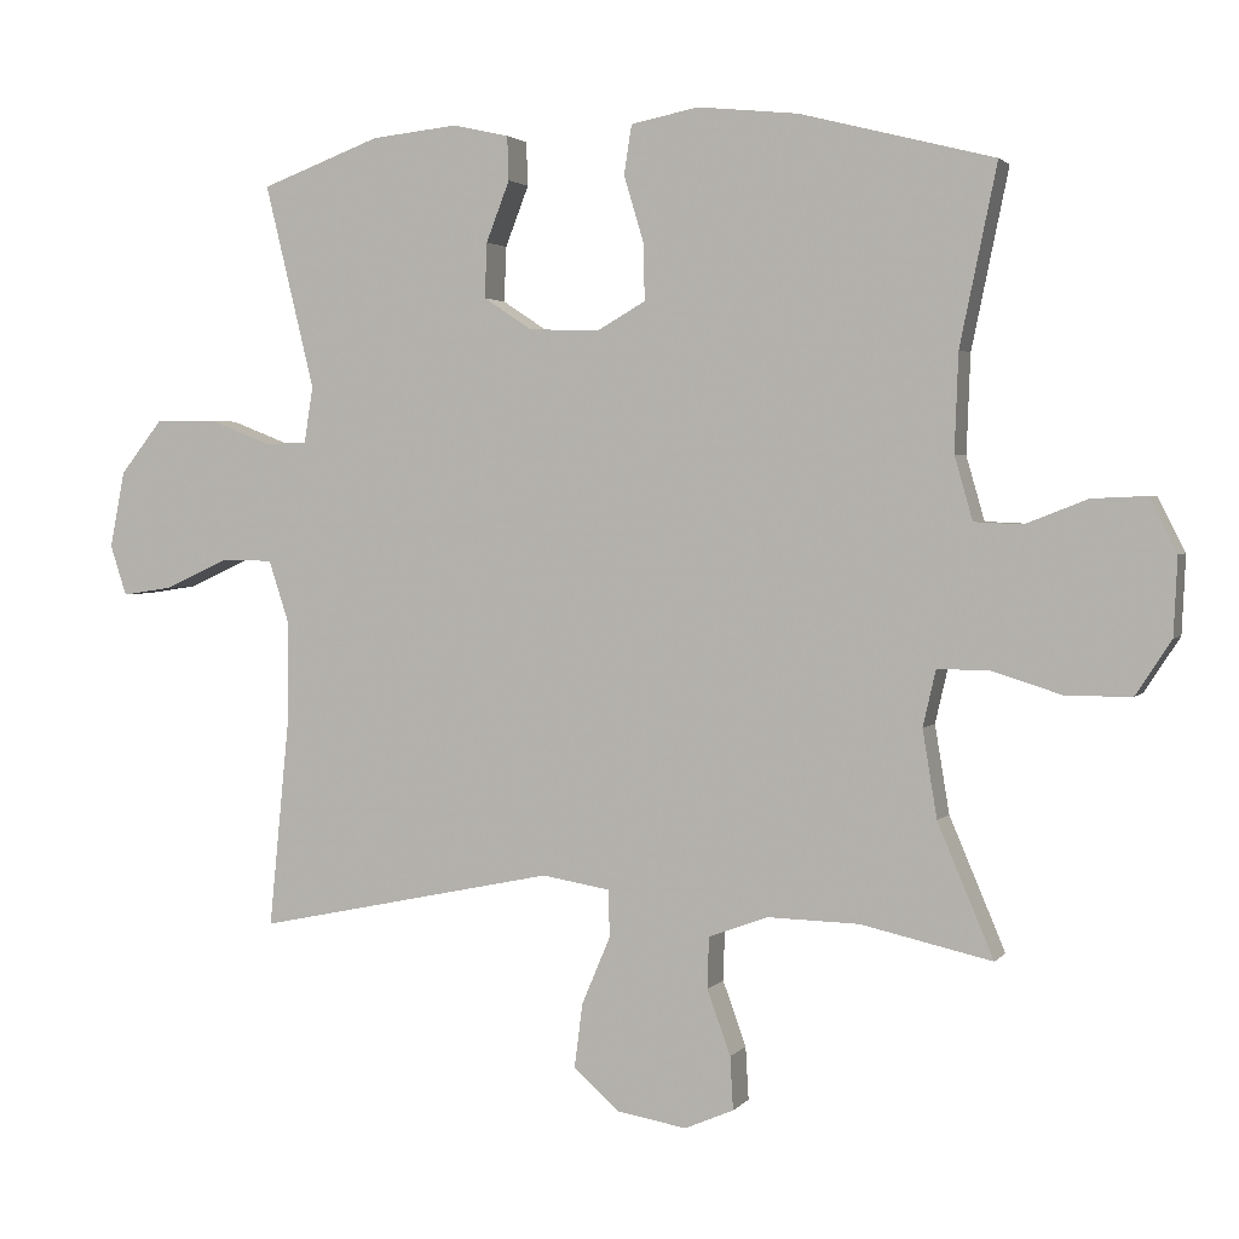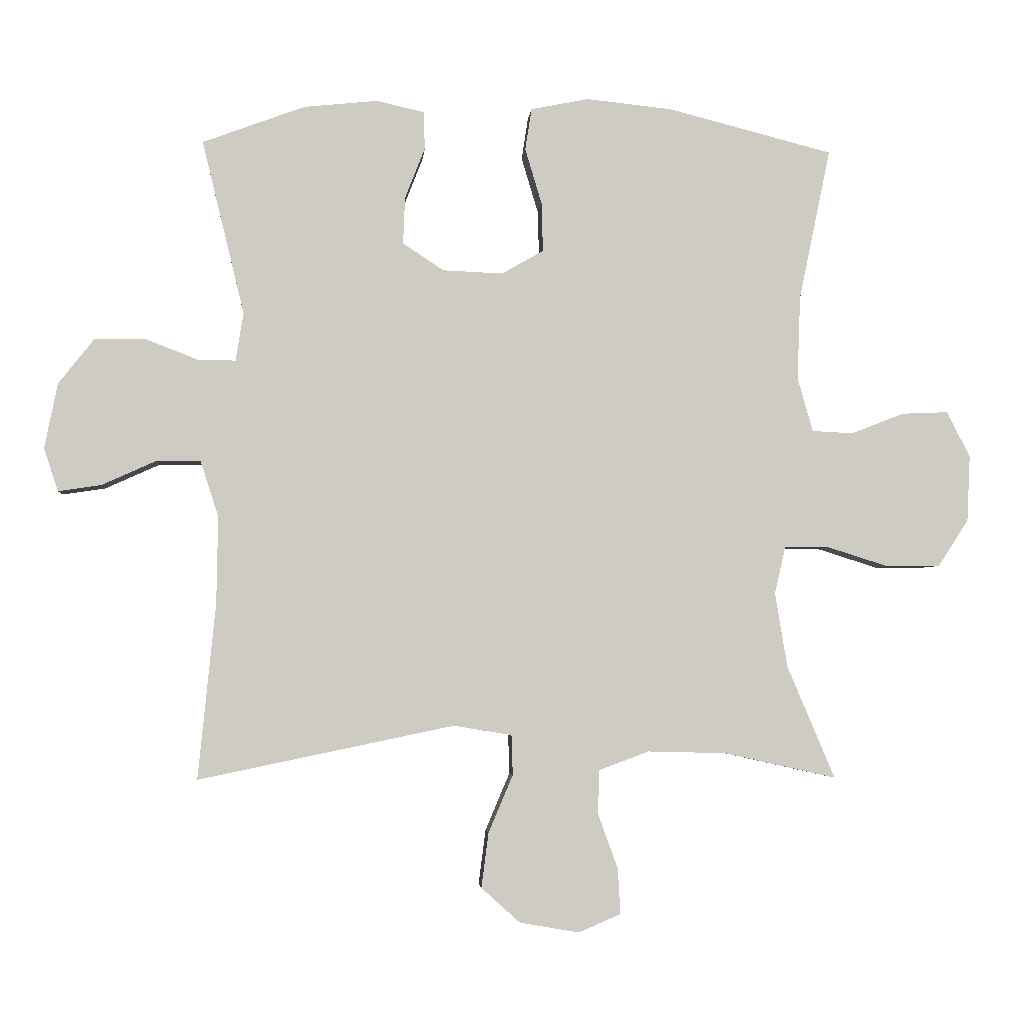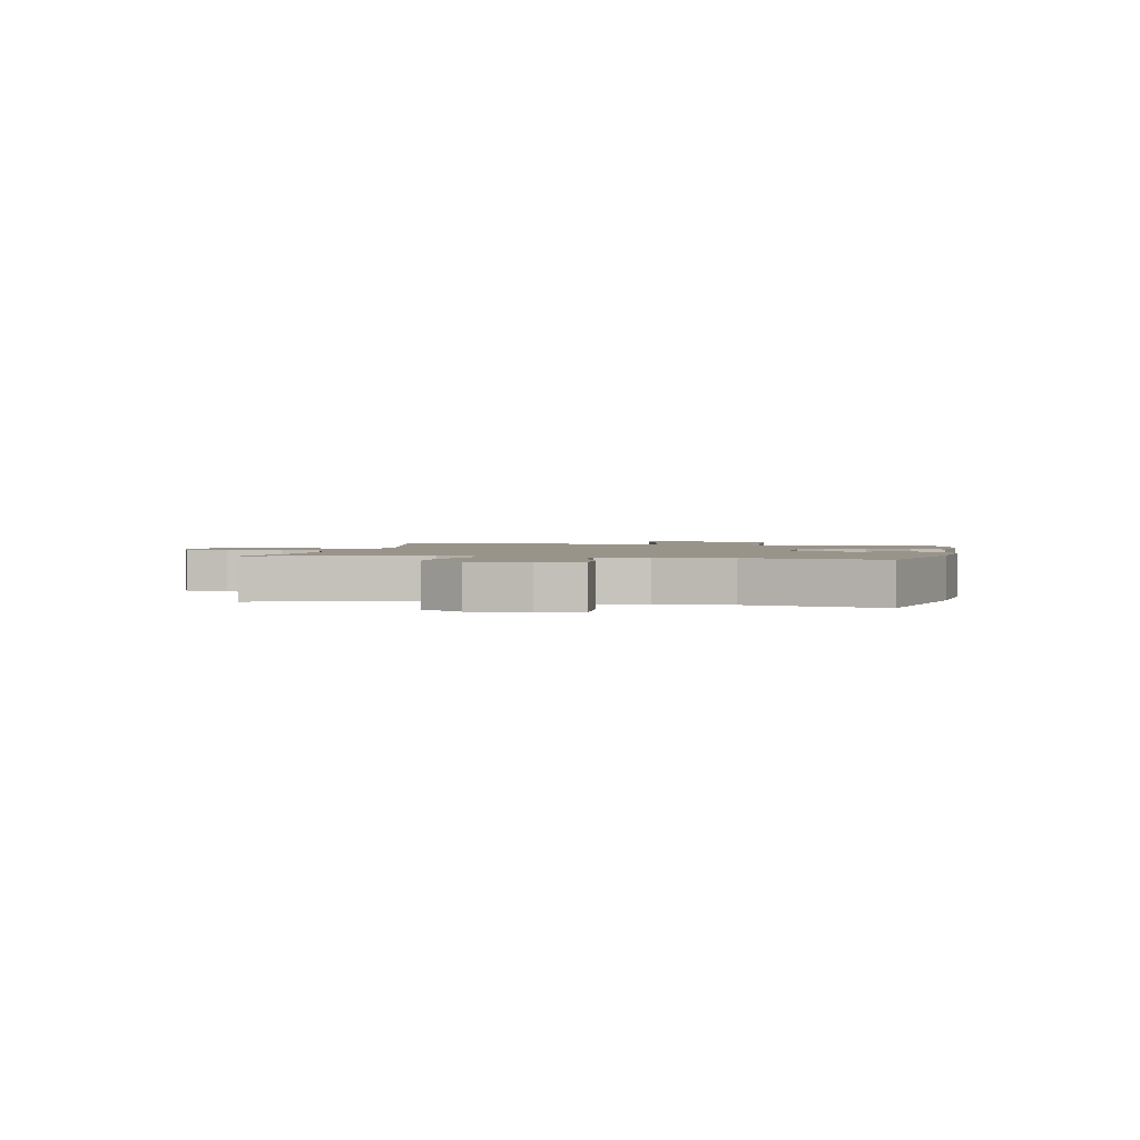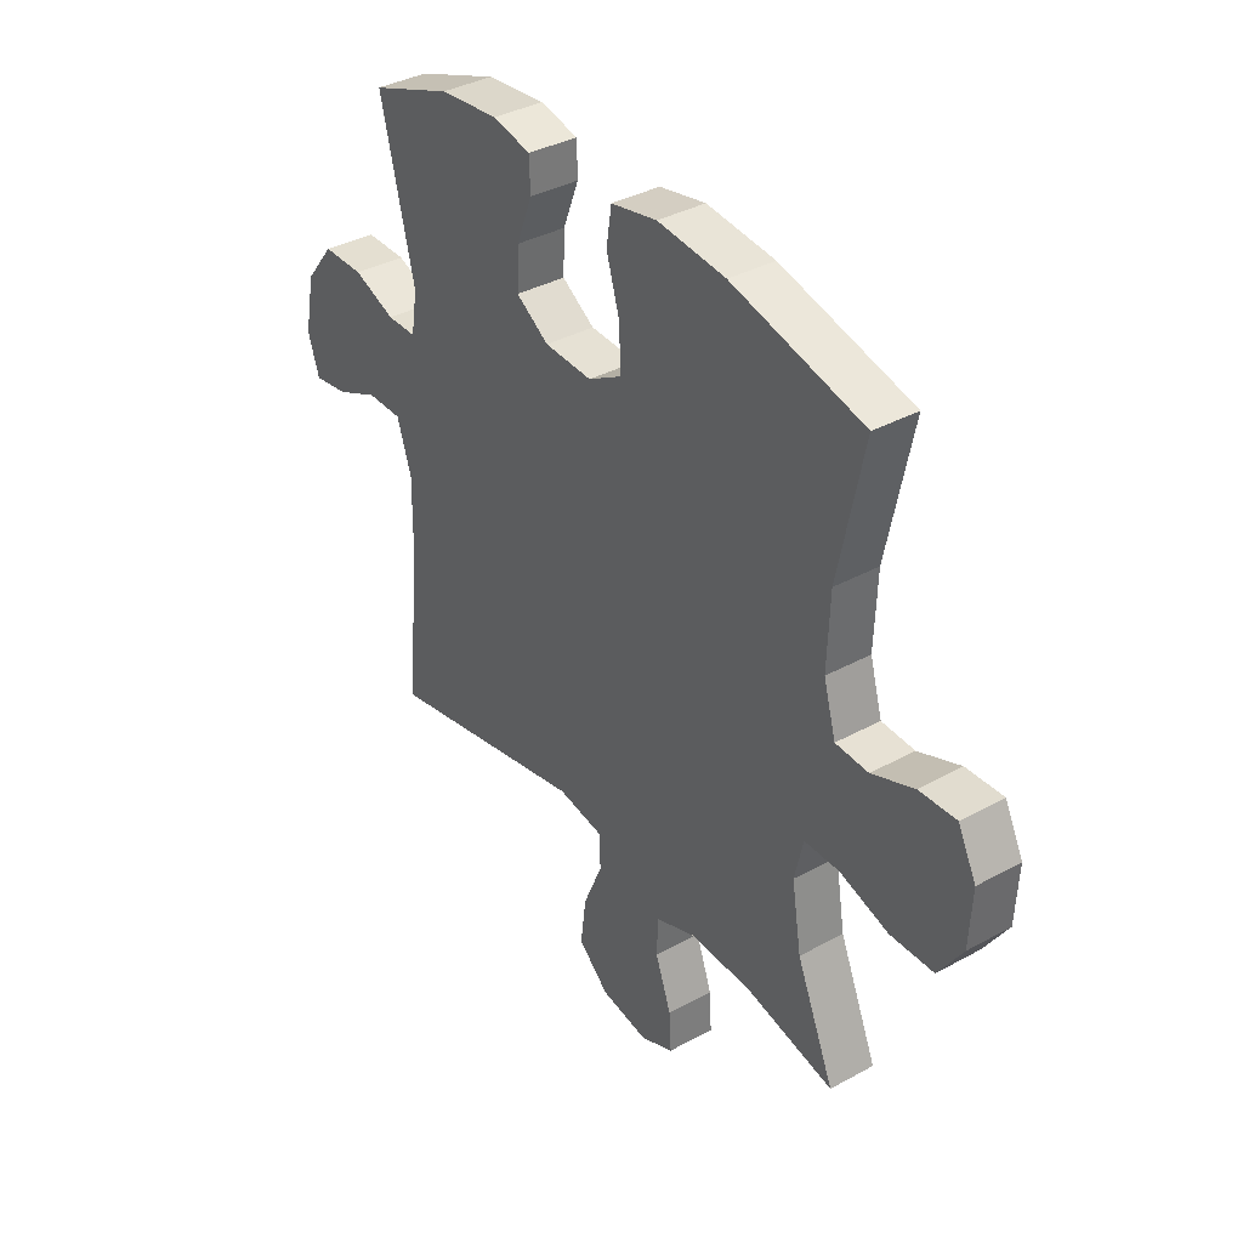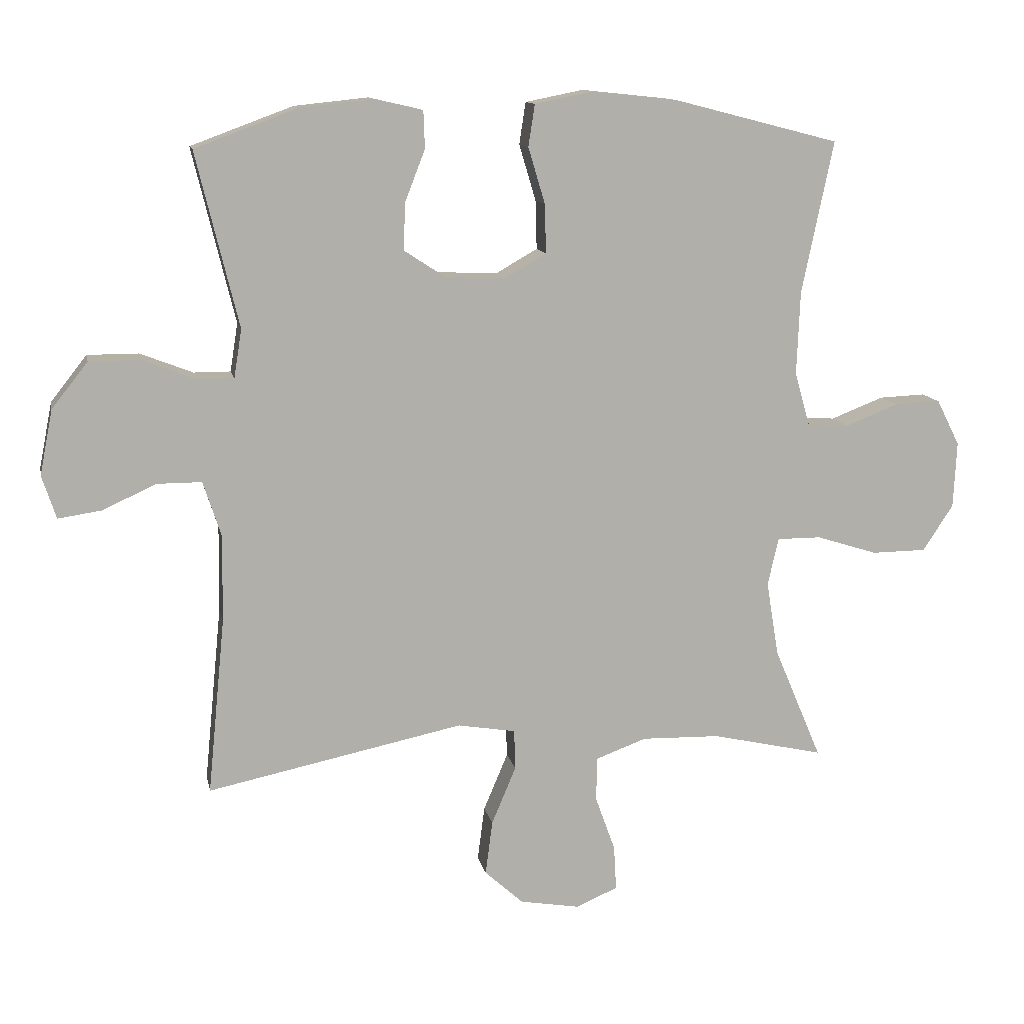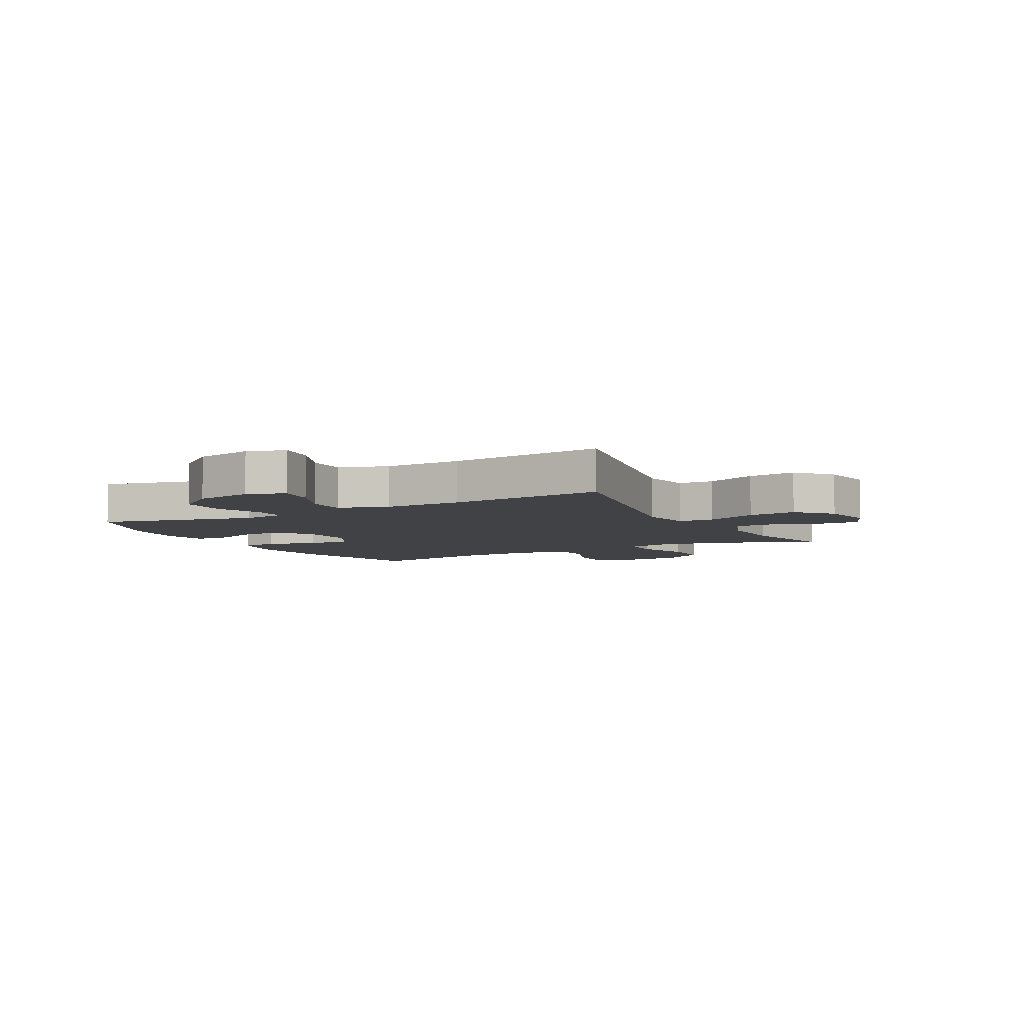
<metadata>
{"format":"obj","ext":"obj","renderer":"f3d","projection":"perspective","resolution":1024,"background":"white","views":[{"elev":2.3,"azim":-160.9,"up":"+Z"},{"elev":-3.8,"azim":175.6,"up":"+Z"},{"elev":1.9,"azim":-79.0,"up":"+Y"},{"elev":36.8,"azim":-125.5,"up":"+Z"},{"elev":12.0,"azim":168.7,"up":"+Z"},{"elev":-6.1,"azim":118.5,"up":"+Y"}]}
</metadata>
<code>
v -0.5 0.07 0.5
v -0.243 0.07 0.566
v -0.11 0.07 0.58
v -0.02 0.07 0.562
v -0.01 0.07 0.497
v -0.036 0.07 0.41
v -0.038 0.07 0.334
v 0.027 0.07 0.297
v 0.12 0.07 0.301
v 0.184 0.07 0.343
v 0.181 0.07 0.416
v 0.15 0.07 0.496
v 0.152 0.07 0.554
v 0.226 0.07 0.571
v 0.341 0.07 0.559
v 0.5 0.07 0.5
v 0.434 0.07 0.229
v 0.446 0.07 0.154
v 0.503 0.07 0.154
v 0.585 0.07 0.186
v 0.665 0.07 0.186
v 0.721 0.07 0.115
v 0.741 0.07 0.014
v 0.719 0.07 -0.053
v 0.652 0.07 -0.043
v 0.568 0.07 -0.005
v 0.499 0.07 -0.005
v 0.471 0.07 -0.091
v 0.473 0.07 -0.226
v 0.5 0.07 -0.5
v 0.102 0.07 -0.417
v 0.012 0.07 -0.432
v 0.01 0.07 -0.494
v 0.048 0.07 -0.584
v 0.059 0.07 -0.669
v -0.001 0.07 -0.723
v -0.094 0.07 -0.739
v -0.159 0.07 -0.711
v -0.155 0.07 -0.641
v -0.124 0.07 -0.555
v -0.126 0.07 -0.487
v -0.204 0.07 -0.458
v -0.326 0.07 -0.461
v -0.5 0.07 -0.5
v -0.426 0.07 -0.325
v -0.407 0.07 -0.209
v -0.424 0.07 -0.135
v -0.492 0.07 -0.135
v -0.587 0.07 -0.165
v -0.672 0.07 -0.164
v -0.719 0.07 -0.092
v -0.724 0.07 0.011
v -0.688 0.07 0.082
v -0.616 0.07 0.079
v -0.534 0.07 0.047
v -0.47 0.07 0.05
v -0.446 0.07 0.134
v -0.451 0.07 0.264
v -0.5 0 0.5
v -0.243 0 0.566
v -0.11 0 0.58
v -0.02 0 0.562
v -0.01 0 0.497
v -0.036 0 0.41
v -0.038 0 0.334
v 0.027 0 0.297
v 0.12 0 0.301
v 0.184 0 0.343
v 0.181 0 0.416
v 0.15 0 0.496
v 0.152 0 0.554
v 0.226 0 0.571
v 0.341 0 0.559
v 0.5 0 0.5
v 0.434 0 0.229
v 0.446 0 0.154
v 0.503 0 0.154
v 0.585 0 0.186
v 0.665 0 0.186
v 0.721 0 0.115
v 0.741 0 0.014
v 0.719 0 -0.053
v 0.652 0 -0.043
v 0.568 0 -0.005
v 0.499 0 -0.005
v 0.471 0 -0.091
v 0.473 0 -0.226
v 0.5 0 -0.5
v 0.102 0 -0.417
v 0.012 0 -0.432
v 0.01 0 -0.494
v 0.048 0 -0.584
v 0.059 0 -0.669
v -0.001 0 -0.723
v -0.094 0 -0.739
v -0.159 0 -0.711
v -0.155 0 -0.641
v -0.124 0 -0.555
v -0.126 0 -0.487
v -0.204 0 -0.458
v -0.326 0 -0.461
v -0.5 0 -0.5
v -0.426 0 -0.325
v -0.407 0 -0.209
v -0.424 0 -0.135
v -0.492 0 -0.135
v -0.587 0 -0.165
v -0.672 0 -0.164
v -0.719 0 -0.092
v -0.724 0 0.011
v -0.688 0 0.082
v -0.616 0 0.079
v -0.534 0 0.047
v -0.47 0 0.05
v -0.446 0 0.134
v -0.451 0 0.264
f 53 54 55
f 52 53 55
f 51 52 55
f 50 51 55
f 49 50 55
f 48 49 55
f 47 48 55 56
f 43 44 45
f 42 43 45 46
f 41 42 46 47
f 38 39 40
f 37 38 40
f 36 37 40
f 35 36 40
f 34 35 40
f 33 34 40
f 32 33 40 41
f 29 30 31
f 28 29 31 32
f 47 56 57
f 41 47 57
f 32 41 57
f 28 32 57
f 27 28 57
f 24 25 26
f 23 24 26
f 22 23 26
f 21 22 26
f 20 21 26
f 19 20 26
f 15 16 17
f 14 15 17
f 13 14 17
f 12 13 17
f 11 12 17
f 10 11 17 18
f 9 10 18
f 8 9 18
f 4 5 6
f 3 4 6
f 2 3 6
f 1 2 6
f 58 1 6
f 58 6 7
f 57 58 7 8
f 26 27 57
f 19 26 57
f 18 19 57
f 8 18 57
f 113 112 111
f 113 111 110
f 113 110 109
f 113 109 108
f 113 108 107
f 113 107 106
f 114 113 106 105
f 103 102 101
f 104 103 101 100
f 105 104 100 99
f 98 97 96
f 98 96 95
f 98 95 94
f 98 94 93
f 98 93 92
f 98 92 91
f 99 98 91 90
f 89 88 87
f 90 89 87 86
f 115 114 105
f 115 105 99
f 115 99 90
f 115 90 86
f 115 86 85
f 84 83 82
f 84 82 81
f 84 81 80
f 84 80 79
f 84 79 78
f 84 78 77
f 75 74 73
f 75 73 72
f 75 72 71
f 75 71 70
f 75 70 69
f 76 75 69 68
f 76 68 67
f 76 67 66
f 64 63 62
f 64 62 61
f 64 61 60
f 64 60 59
f 64 59 116
f 65 64 116
f 66 65 116 115
f 115 85 84
f 115 84 77
f 115 77 76
f 115 76 66
f 1 59 60 2
f 2 60 61 3
f 3 61 62 4
f 4 62 63 5
f 5 63 64 6
f 6 64 65 7
f 7 65 66 8
f 8 66 67 9
f 9 67 68 10
f 10 68 69 11
f 11 69 70 12
f 12 70 71 13
f 13 71 72 14
f 14 72 73 15
f 15 73 74 16
f 16 74 75 17
f 17 75 76 18
f 18 76 77 19
f 19 77 78 20
f 20 78 79 21
f 21 79 80 22
f 22 80 81 23
f 23 81 82 24
f 24 82 83 25
f 25 83 84 26
f 26 84 85 27
f 27 85 86 28
f 28 86 87 29
f 29 87 88 30
f 30 88 89 31
f 31 89 90 32
f 32 90 91 33
f 33 91 92 34
f 34 92 93 35
f 35 93 94 36
f 36 94 95 37
f 37 95 96 38
f 38 96 97 39
f 39 97 98 40
f 40 98 99 41
f 41 99 100 42
f 42 100 101 43
f 43 101 102 44
f 44 102 103 45
f 45 103 104 46
f 46 104 105 47
f 47 105 106 48
f 48 106 107 49
f 49 107 108 50
f 50 108 109 51
f 51 109 110 52
f 52 110 111 53
f 53 111 112 54
f 54 112 113 55
f 55 113 114 56
f 56 114 115 57
f 57 115 116 58
f 58 116 59 1

</code>
